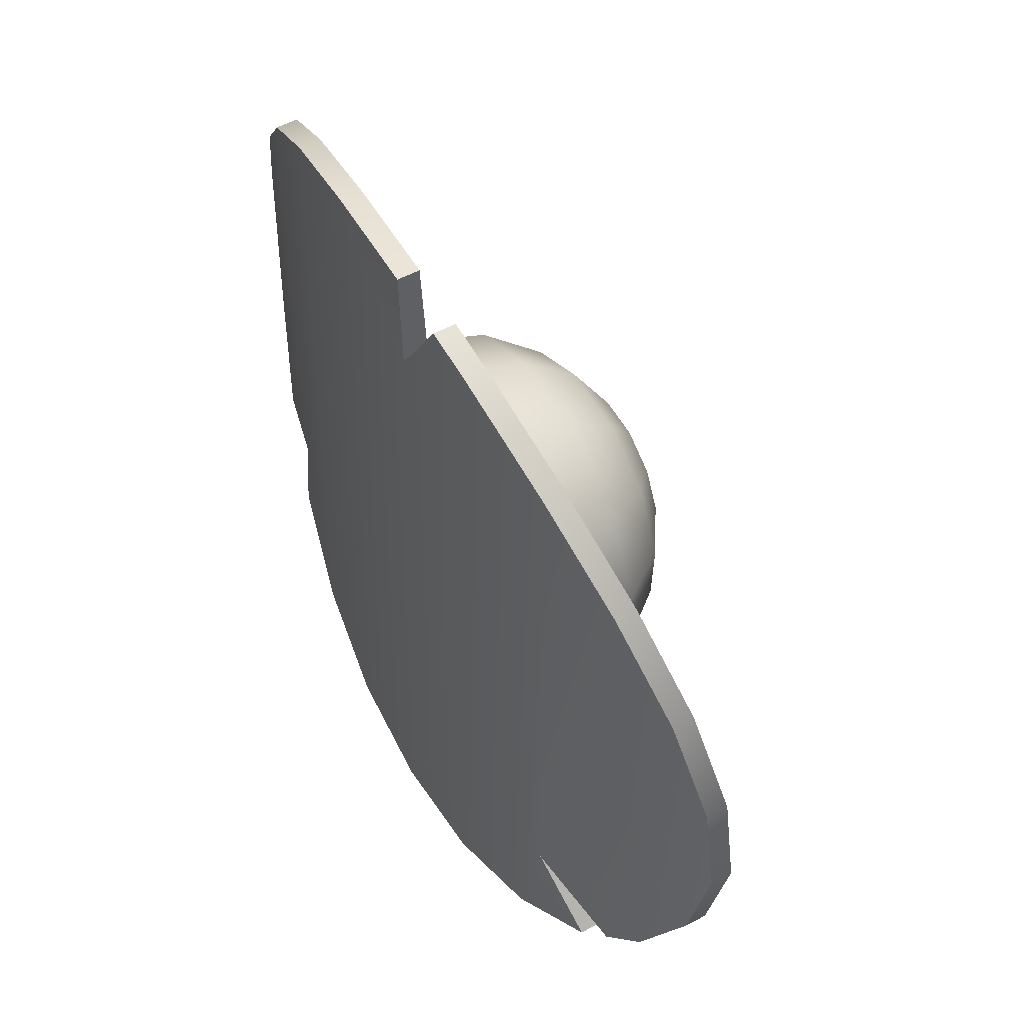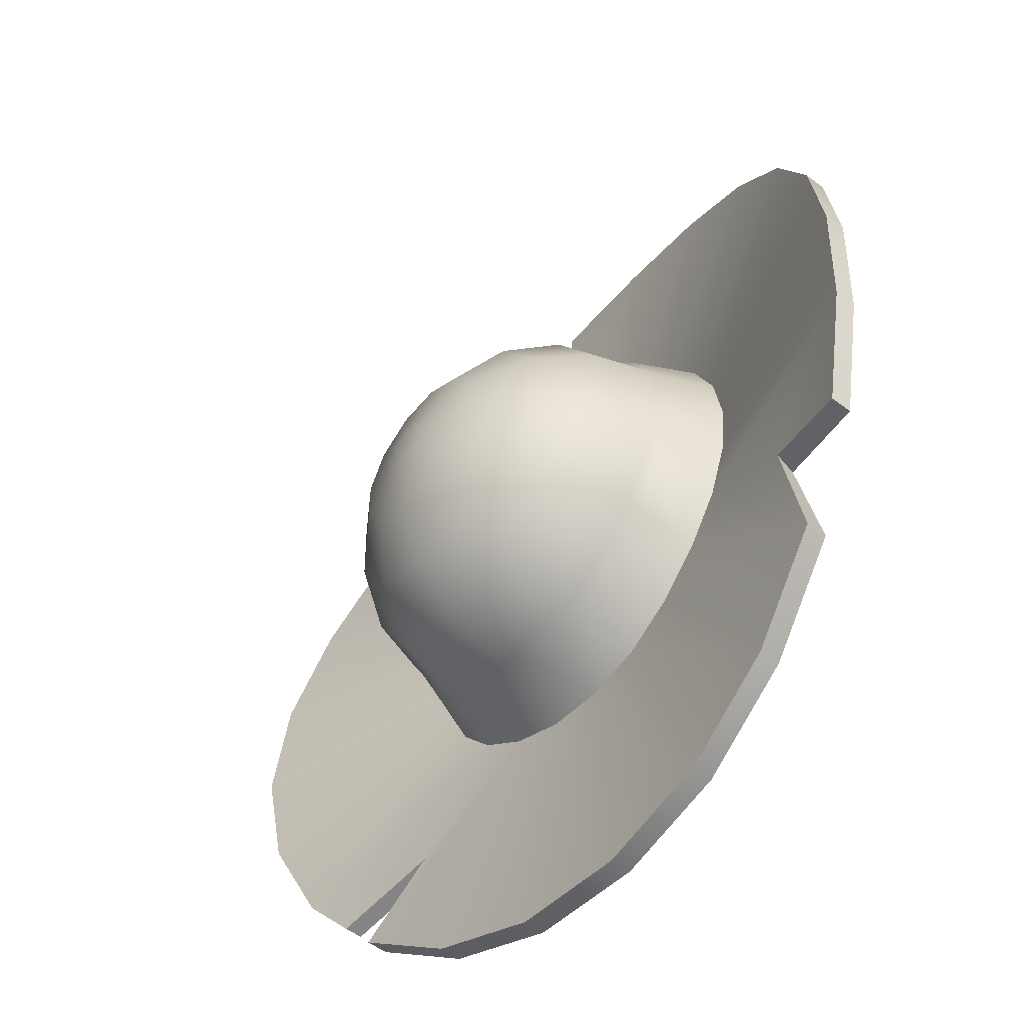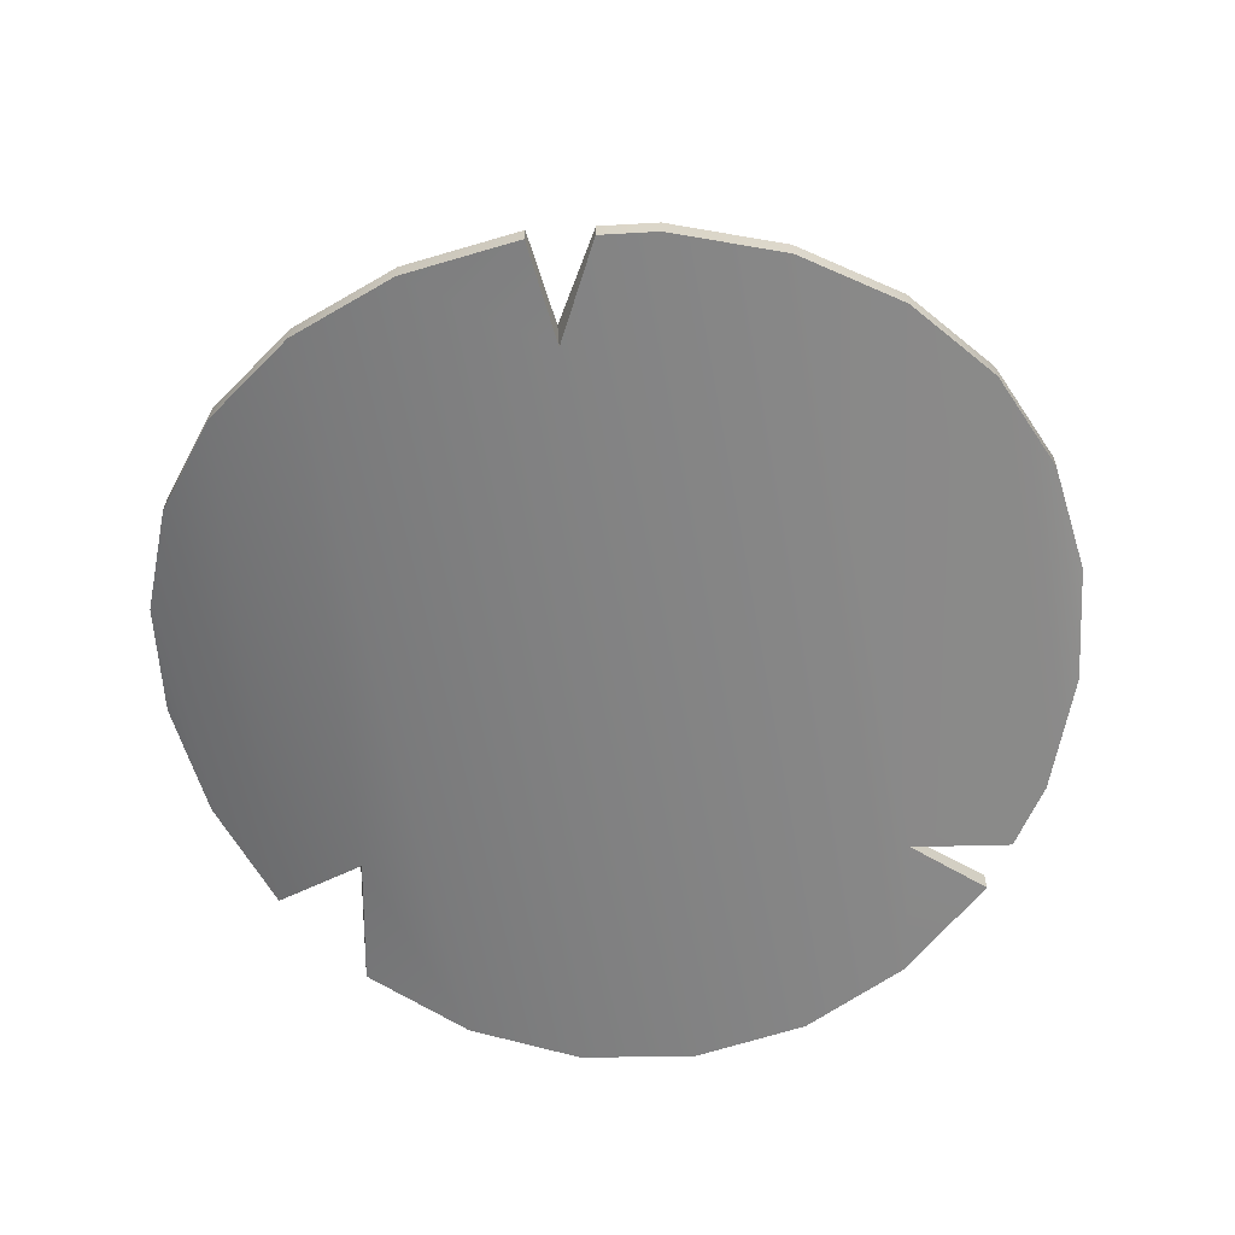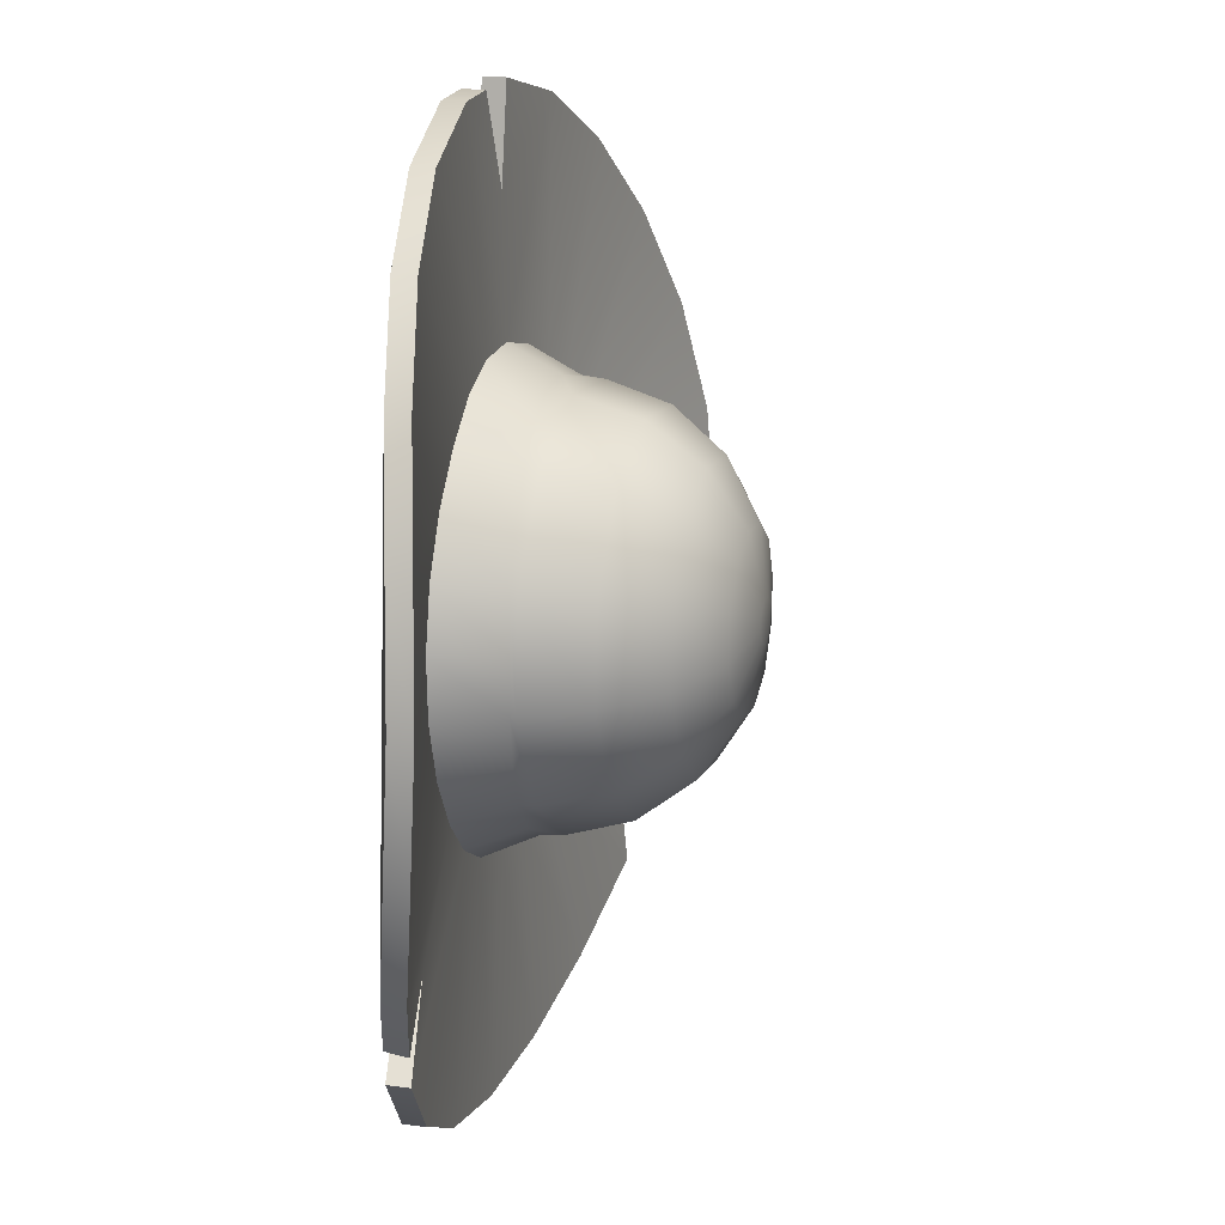
<metadata>
{"format":"obj","ext":"obj","renderer":"f3d","projection":"perspective","resolution":1024,"background":"white","views":[{"elev":56.9,"azim":60.4,"up":"+Z"},{"elev":-56.2,"azim":-128.7,"up":"+Z"},{"elev":-59.4,"azim":10.2,"up":"+Y"},{"elev":12.2,"azim":105.7,"up":"+Z"}]}
</metadata>
<code>
g FarrmerHat
v -0.01331 0.2309 -0.01723
v 0.004936 0.2313 0.001014
v -0.01995 0.231 -0.005623
v 0.004936 -0.09271 -0.5904
v 0.08071 -0.07802 -0.2749
v 0.004936 -0.07979 -0.2849
v 0.1578 -0.08701 -0.5704
v 0.1513 -0.07367 -0.2458
v 0.3003 -0.06918 -0.5118
v 0.4227 -0.04201 -0.4185
v 0.331 -0.05989 -0.3264
v 0.212 -0.06913 -0.1993
v 0.5166 -0.01114 -0.2968
v 0.459 -0.03008 -0.3714
v 0.2585 -0.06689 -0.1387
v 0.2877 -0.06535 -0.06814
v 0.5756 0.01555 -0.1548
v 0.2977 -0.0637 0.007614
v 0.5957 0.02896 -0.002176
v 0.2877 -0.06204 0.08337
v 0.5756 0.02285 0.1509
v 0.2585 -0.0605 0.154
v 0.5166 0.002961 0.2938
v 0.212 -0.0601 0.2146
v 0.4227 -0.02206 0.4168
v 0.1513 -0.06262 0.2612
v 0.3003 -0.04475 0.5112
v 0.08071 -0.06569 0.2905
v 0.1578 -0.05976 0.5705
v 0.004938 -0.06702 0.3006
v 0.01903 -0.06633 0.4695
v 0.08446 -0.06203 0.5802
v -0.148 -0.05976 0.5705
v 0.004938 -0.0645 0.5907
v -0.07084 -0.06569 0.2905
v -0.1414 -0.06262 0.2612
v -0.2904 -0.04475 0.5112
v -0.2021 -0.0601 0.2146
v -0.4128 -0.02206 0.4168
v -0.2486 -0.0605 0.154
v -0.5067 0.002961 0.2938
v -0.2779 -0.06204 0.08337
v -0.5657 0.02285 0.1509
v -0.2878 -0.0637 0.007614
v -0.5858 0.02896 -0.002175
v -0.2779 -0.06535 -0.06814
v -0.5657 0.01555 -0.1548
v -0.2486 -0.06689 -0.1387
v -0.3777 -0.05141 -0.2214
v -0.5067 -0.01114 -0.2968
v -0.4128 -0.04201 -0.4185
v -0.2021 -0.06913 -0.1993
v -0.1414 -0.07367 -0.2458
v -0.2904 -0.06918 -0.5118
v -0.07084 -0.07802 -0.2749
v -0.148 -0.08701 -0.5704
v 0.004936 -0.07979 -0.2849
v 0.004936 -0.09271 -0.5904
v -0.4128 -0.04201 -0.4185
v -0.4128 -0.07024 -0.4179
v -0.2904 -0.09741 -0.5112
v -0.2904 -0.06918 -0.5118
v -0.148 -0.1152 -0.5698
v -0.148 -0.08701 -0.5704
v 0.004936 -0.1209 -0.5898
v 0.004936 -0.09271 -0.5904
v -0.001751 0.2308 -0.02397
v 0.004936 0.2313 0.001014
v -0.01331 0.2309 -0.01723
v -0.02306 0.2135 -0.1032
v -0.07161 0.2139 -0.07519
v -0.04196 0.1671 -0.1728
v -0.1234 0.1677 -0.126
v -0.05556 0.09865 -0.222
v -0.1609 0.09945 -0.1619
v -0.06179 0.01853 -0.2434
v -0.1782 0.01945 -0.1775
v -0.06256 -0.0109 -0.2456
v 0.004936 -0.01346 -0.2544
v -0.1255 -0.004606 -0.2197
v -0.1795 0.002792 -0.1784
v -0.2209 0.008711 -0.1245
v -0.2461 0.02087 -0.06169
v -0.247 0.01335 -0.06175
v -0.2558 0.01674 0.005685
v -0.2221 0.1007 -0.0569
v -0.1707 0.1687 -0.04456
v -0.2462 0.02372 0.07284
v -0.247 0.01629 0.07321
v -0.2209 0.0144 0.1362
v -0.2221 0.1033 0.06474
v -0.1782 0.02733 0.1887
v -0.1795 0.01083 0.1903
v -0.1255 0.00524 0.2319
v -0.09968 0.2144 -0.02656
v -0.07161 0.2139 -0.07519
v -0.01995 0.231 -0.005623
v -0.01331 0.2309 -0.01723
v -0.1707 0.1707 0.04952
v -0.1609 0.1066 0.1696
v -0.06179 0.02927 0.2545
v -0.06256 8.074e-05 0.2581
v 0.004938 -0.002087 0.267
v -0.09967 0.2156 0.02949
v -0.1234 0.1732 0.1306
v -0.05556 0.1084 0.2294
v 0.07167 0.02927 0.2545
v 0.07243 8.074e-05 0.2581
v 0.1353 0.00524 0.2319
v -0.07158 0.2172 0.07784
v -0.01325 0.2317 0.01919
v -0.01994 0.2313 0.007709
v -0.01995 0.231 -0.005623
v 0.004936 0.2313 0.001014
v 0.06543 0.1084 0.2294
v 0.1881 0.02733 0.1887
v 0.1893 0.01083 0.1903
v 0.1707 0.1066 0.1696
v 0.256 0.02372 0.07284
v 0.2308 0.0144 0.1362
v 0.2568 0.01629 0.07321
v 0.232 0.1033 0.06474
v 0.256 0.02087 -0.06169
v 0.2657 0.01674 0.005685
v 0.2568 0.01335 -0.06175
v 0.232 0.1007 -0.0569
v 0.1881 0.01945 -0.1775
v 0.2308 0.008711 -0.1245
v 0.1893 0.002792 -0.1784
v 0.1707 0.09945 -0.1619
v 0.1333 0.1677 -0.126
v 0.1805 0.1687 -0.04456
v 0.1805 0.1707 0.04952
v 0.07167 0.01853 -0.2434
v 0.1353 -0.004606 -0.2197
v 0.07243 -0.0109 -0.2456
v 0.06543 0.09865 -0.222
v 0.1707 0.09945 -0.1619
v 0.1333 0.1732 0.1306
v 0.05182 0.1746 0.1772
v -0.04195 0.1746 0.1772
v -0.02304 0.218 0.1056
v -0.07158 0.2172 0.07784
v 0.03291 0.218 0.1056
v 0.08145 0.2172 0.07784
v 0.1095 0.2156 0.02949
v 0.01158 0.2319 0.02579
v -0.001709 0.2319 0.02579
v 0.004936 0.2313 0.001014
v 0.02312 0.2317 0.01919
v 0.004936 0.2313 0.001014
v 0.02981 0.2313 0.007709
v 0.02983 0.231 -0.005624
v 0.1096 0.2144 -0.02656
v 0.02318 0.2309 -0.01723
v 0.004936 0.2313 0.001014
v 0.08149 0.2139 -0.07519
v 0.01163 0.2308 -0.02397
v -0.001751 0.2308 -0.02397
v 0.03294 0.2135 -0.1032
v -0.02306 0.2135 -0.1032
v 0.05183 0.1671 -0.1728
v 0.1707 0.09945 -0.1619
v 0.06543 0.09865 -0.222
v 0.05183 0.1671 -0.1728
v -0.04196 0.1671 -0.1728
v 0.06543 0.09865 -0.222
v -0.05556 0.09865 -0.222
v -0.5657 0.01555 -0.1548
v -0.5067 -0.03938 -0.2961
v -0.5067 -0.01114 -0.2968
v -0.5657 -0.01269 -0.1542
v -0.5858 0.02896 -0.002175
v -0.5858 0.0007292 -0.001564
v -0.5657 0.02285 0.1509
v -0.5657 -0.005384 0.1515
v -0.5067 0.002961 0.2938
v -0.5067 -0.02527 0.2944
v -0.4128 -0.02206 0.4168
v -0.4128 -0.0503 0.4174
v -0.2904 -0.04475 0.5112
v -0.2904 -0.07298 0.5118
v -0.148 -0.05976 0.5705
v -0.148 -0.08799 0.5711
v 0.004938 -0.0645 0.5907
v 0.004938 -0.09273 0.5914
v 0.3003 -0.06918 -0.5118
v 0.4227 -0.07024 -0.4179
v 0.4227 -0.04201 -0.4185
v 0.3003 -0.09741 -0.5112
v 0.1578 -0.08701 -0.5704
v 0.1578 -0.1152 -0.5698
v 0.004936 -0.09271 -0.5904
v 0.004936 -0.1209 -0.5898
v -0.5067 -0.01114 -0.2968
v -0.5067 -0.03938 -0.2961
v -0.3759 -0.07648 -0.234
v -0.3777 -0.05141 -0.2214
v 0.1578 -0.05976 0.5705
v 0.08438 -0.09027 0.5808
v 0.08446 -0.06203 0.5802
v 0.1578 -0.08799 0.5711
v 0.3003 -0.04475 0.5112
v 0.3003 -0.07298 0.5118
v 0.4227 -0.02206 0.4168
v 0.4227 -0.0503 0.4174
v 0.5166 0.002961 0.2938
v 0.5166 -0.02527 0.2944
v 0.5756 0.02285 0.1509
v 0.5756 -0.005384 0.1515
v 0.5957 0.02896 -0.002176
v 0.5957 0.0007295 -0.001565
v 0.5756 0.01555 -0.1548
v 0.5756 -0.01268 -0.1542
v 0.5166 -0.01114 -0.2968
v 0.5166 -0.03938 -0.2961
v 0.4635 -0.05683 -0.365
v 0.459 -0.03008 -0.3714
v -0.06179 0.01853 -0.2434
v 0.004936 -0.01346 -0.2544
v 0.07167 0.01853 -0.2434
v -0.05556 0.09865 -0.222
v 0.06543 0.09865 -0.222
v 0.004936 -0.07979 -0.2849
v 0.004936 -0.01346 -0.2544
v -0.06256 -0.0109 -0.2456
v -0.07084 -0.07802 -0.2749
v -0.1255 -0.004606 -0.2197
v -0.1414 -0.07367 -0.2458
v -0.1795 0.002792 -0.1784
v -0.2021 -0.06913 -0.1993
v -0.2209 0.008711 -0.1245
v -0.2486 -0.06689 -0.1387
v -0.247 0.01335 -0.06175
v -0.2779 -0.06535 -0.06814
v -0.2558 0.01674 0.005685
v -0.2878 -0.0637 0.007614
v -0.247 0.01629 0.07321
v -0.2779 -0.06204 0.08337
v -0.2209 0.0144 0.1362
v -0.2486 -0.0605 0.154
v -0.1795 0.01083 0.1903
v -0.2021 -0.0601 0.2146
v -0.1255 0.00524 0.2319
v -0.1414 -0.06262 0.2612
v -0.06256 8.074e-05 0.2581
v -0.07084 -0.06569 0.2905
v 0.004938 -0.002087 0.267
v 0.004938 -0.06702 0.3006
v 0.07243 8.074e-05 0.2581
v 0.08071 -0.06569 0.2905
v 0.1353 0.00524 0.2319
v 0.1513 -0.06262 0.2612
v 0.1893 0.01083 0.1903
v 0.212 -0.0601 0.2146
v 0.2308 0.0144 0.1362
v 0.2585 -0.0605 0.154
v 0.2568 0.01629 0.07321
v 0.2877 -0.06204 0.08337
v 0.2657 0.01674 0.005685
v 0.2977 -0.0637 0.007614
v 0.2568 0.01335 -0.06175
v 0.2877 -0.06535 -0.06814
v 0.2308 0.008711 -0.1245
v 0.2585 -0.06689 -0.1387
v 0.1893 0.002792 -0.1784
v 0.212 -0.06913 -0.1993
v 0.1353 -0.004606 -0.2197
v 0.1513 -0.07367 -0.2458
v 0.07243 -0.0109 -0.2456
v 0.08071 -0.07802 -0.2749
v 0.004936 -0.01346 -0.2544
v 0.004936 -0.07979 -0.2849
v 0.3312 -0.08519 -0.3241
v 0.4227 -0.07024 -0.4179
v 0.3003 -0.09741 -0.5112
v 0.3003 -0.07298 0.5118
v 0.1578 -0.1152 -0.5698
v 0.1578 -0.08799 0.5711
v 0.08438 -0.09027 0.5808
v 0.004936 -0.1209 -0.5898
v 0.01903 -0.09787 0.4561
v 0.4227 -0.0503 0.4174
v -0.148 -0.1152 -0.5698
v 0.5166 -0.03938 -0.2961
v 0.4635 -0.05683 -0.365
v 0.5166 -0.02527 0.2944
v 0.5756 -0.005384 0.1515
v 0.5756 -0.01268 -0.1542
v 0.5957 0.0007295 -0.001565
v -0.148 -0.08799 0.5711
v 0.004938 -0.09273 0.5914
v -0.2904 -0.09741 -0.5112
v -0.2904 -0.07298 0.5118
v -0.3759 -0.07648 -0.234
v -0.4128 -0.07024 -0.4179
v -0.4128 -0.0503 0.4174
v -0.5067 -0.03938 -0.2961
v -0.5067 -0.02527 0.2944
v -0.5657 -0.01269 -0.1542
v -0.5657 -0.005384 0.1515
v -0.5858 0.0007292 -0.001564
v 0.331 -0.05989 -0.3264
v 0.4227 -0.04201 -0.4185
v 0.4227 -0.07024 -0.4179
v 0.3312 -0.08519 -0.3241
v 0.01903 -0.06633 0.4695
v 0.08446 -0.06203 0.5802
v 0.08438 -0.09027 0.5808
v 0.01903 -0.09787 0.4561
v 0.004938 -0.0645 0.5907
v 0.01903 -0.06633 0.4695
v 0.01903 -0.09787 0.4561
v 0.004938 -0.09273 0.5914
v -0.3777 -0.05141 -0.2214
v -0.3759 -0.07648 -0.234
v -0.4128 -0.07024 -0.4179
v -0.4128 -0.04201 -0.4185
v 0.331 -0.05989 -0.3264
v 0.3312 -0.08519 -0.3241
v 0.4635 -0.05683 -0.365
v 0.459 -0.03008 -0.3714
v -0.07158 0.2172 0.07784
v -0.001709 0.2319 0.02579
v -0.02304 0.218 0.1056
v -0.01325 0.2317 0.01919
g FarrmerHat_0
f 3 2 1
f 6 5 4
f 5 7 4
f 5 8 7
f 8 9 7
f 10 9 8
f 8 11 10
f 8 12 11
f 11 12 13
f 13 14 11
f 12 15 13
f 15 16 13
f 16 17 13
f 16 18 17
f 18 19 17
f 18 20 19
f 20 21 19
f 20 22 21
f 22 23 21
f 22 24 23
f 24 25 23
f 24 26 25
f 26 27 25
f 26 28 27
f 28 29 27
f 29 28 30
f 30 31 29
f 31 32 29
f 33 31 30
f 33 34 31
f 30 35 33
f 35 36 33
f 36 37 33
f 36 38 37
f 38 39 37
f 38 40 39
f 40 41 39
f 40 42 41
f 42 43 41
f 42 44 43
f 44 45 43
f 44 46 45
f 46 47 45
f 47 46 48
f 47 48 49
f 49 50 47
f 49 48 51
f 48 52 51
f 52 53 51
f 53 54 51
f 53 55 54
f 55 56 54
f 55 57 56
f 57 58 56
f 61 60 59
f 62 61 59
f 63 61 62
f 64 63 62
f 65 63 64
f 66 65 64
f 69 68 67
f 69 67 70
f 71 69 70
f 71 70 72
f 73 71 72
f 73 72 74
f 75 73 74
f 75 74 76
f 77 75 76
f 77 76 78
f 78 76 79
f 80 77 78
f 81 77 80
f 82 77 81
f 83 77 82
f 84 83 82
f 85 83 84
f 86 75 77
f 83 86 77
f 87 73 75
f 86 87 75
f 88 83 85
f 89 88 85
f 90 88 89
f 91 86 83
f 88 91 83
f 92 88 90
f 93 92 90
f 94 92 93
f 87 95 73
f 95 96 73
f 95 97 96
f 97 98 96
f 99 87 86
f 91 99 86
f 100 91 88
f 92 100 88
f 101 92 94
f 102 101 94
f 103 101 102
f 104 95 87
f 99 104 87
f 105 99 91
f 100 105 91
f 106 100 92
f 101 106 92
f 107 101 103
f 108 107 103
f 109 107 108
f 110 104 99
f 105 110 99
f 110 111 104
f 104 112 95
f 111 112 104
f 112 113 95
f 111 114 112
f 112 114 113
f 115 106 101
f 107 115 101
f 116 107 109
f 117 116 109
f 118 115 107
f 116 118 107
f 119 116 117
f 120 119 117
f 121 119 120
f 122 118 116
f 119 122 116
f 123 119 121
f 124 123 121
f 125 123 124
f 126 122 119
f 123 126 119
f 127 123 125
f 128 127 125
f 129 127 128
f 130 126 123
f 127 130 123
f 130 131 126
f 126 132 122
f 131 132 126
f 122 133 118
f 132 133 122
f 134 127 129
f 135 134 129
f 136 134 135
f 134 137 127
f 137 138 127
f 133 139 118
f 118 139 115
f 139 140 115
f 115 140 106
f 140 141 106
f 106 141 100
f 141 105 100
f 141 142 105
f 142 143 105
f 140 144 141
f 144 142 141
f 139 145 140
f 145 144 140
f 133 146 139
f 146 145 139
f 144 147 142
f 147 148 142
f 147 149 148
f 150 147 144
f 145 150 144
f 150 151 147
f 152 150 145
f 152 151 150
f 146 152 145
f 153 151 152
f 153 152 146
f 154 146 133
f 154 153 146
f 132 154 133
f 155 153 154
f 155 156 153
f 157 154 132
f 157 155 154
f 131 157 132
f 158 156 155
f 158 155 157
f 159 156 158
f 160 158 157
f 159 158 160
f 160 157 131
f 161 159 160
f 162 160 131
f 162 131 163
f 164 162 163
f 161 160 165
f 166 161 165
f 166 165 167
f 168 166 167
f 171 170 169
f 170 172 169
f 169 172 173
f 172 174 173
f 173 174 175
f 174 176 175
f 175 176 177
f 176 178 177
f 177 178 179
f 178 180 179
f 179 180 181
f 180 182 181
f 181 182 183
f 182 184 183
f 183 184 185
f 184 186 185
f 189 188 187
f 188 190 187
f 187 190 191
f 190 192 191
f 191 192 193
f 192 194 193
f 197 196 195
f 198 197 195
f 201 200 199
f 200 202 199
f 199 202 203
f 202 204 203
f 203 204 205
f 204 206 205
f 205 206 207
f 206 208 207
f 207 208 209
f 208 210 209
f 209 210 211
f 210 212 211
f 211 212 213
f 212 214 213
f 213 214 215
f 214 216 215
f 215 216 217
f 218 215 217
f 220 219 136
f 219 221 136
f 219 222 221
f 222 223 221
f 226 225 224
f 227 226 224
f 228 226 227
f 229 228 227
f 230 228 229
f 231 230 229
f 232 230 231
f 233 232 231
f 234 232 233
f 235 234 233
f 236 234 235
f 237 236 235
f 238 236 237
f 239 238 237
f 240 238 239
f 241 240 239
f 242 240 241
f 243 242 241
f 244 242 243
f 245 244 243
f 246 244 245
f 247 246 245
f 248 246 247
f 249 248 247
f 250 248 249
f 251 250 249
f 252 250 251
f 253 252 251
f 254 252 253
f 255 254 253
f 256 254 255
f 257 256 255
f 258 256 257
f 259 258 257
f 260 258 259
f 261 260 259
f 262 260 261
f 263 262 261
f 264 262 263
f 265 264 263
f 266 264 265
f 267 266 265
f 268 266 267
f 269 268 267
f 270 268 269
f 271 270 269
f 272 270 271
f 273 272 271
f 276 275 274
f 274 277 276
f 276 277 278
f 277 279 278
f 278 279 280
f 281 278 280
f 280 282 281
f 274 283 277
f 284 281 282
f 285 283 274
f 274 286 285
f 285 287 283
f 288 287 285
f 289 288 285
f 288 289 290
f 282 291 284
f 282 292 291
f 293 284 291
f 294 293 291
f 293 294 295
f 295 296 293
f 294 297 295
f 298 295 297
f 299 298 297
f 300 298 299
f 301 300 299
f 300 301 302
f 305 304 303
f 306 305 303
f 309 308 307
f 310 309 307
f 313 312 311
f 314 313 311
f 317 316 315
f 318 317 315
f 321 320 319
f 322 321 319
f 325 324 323
f 324 326 323
f 324 149 326

</code>
